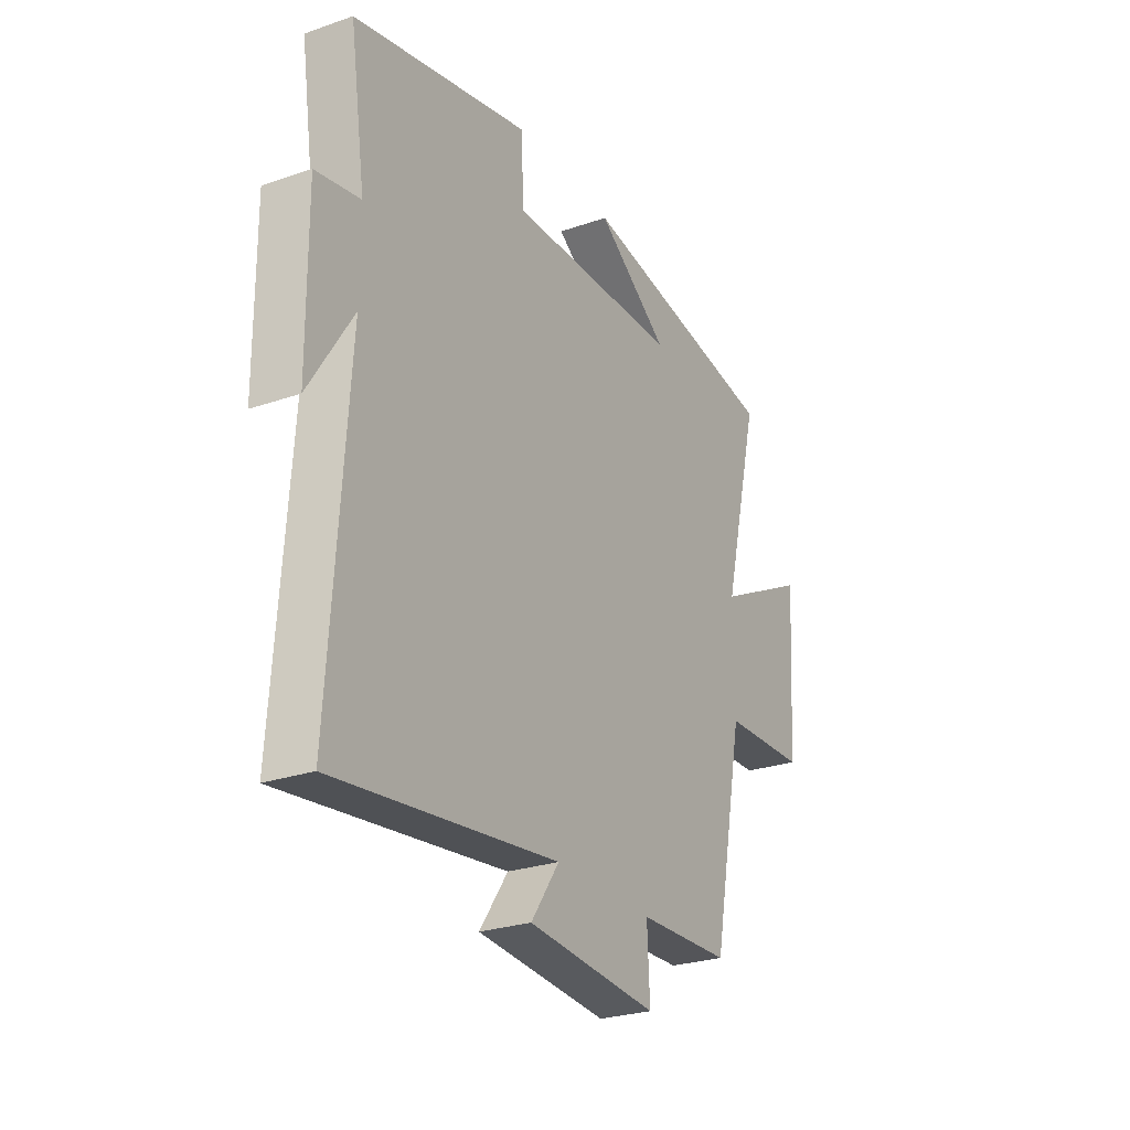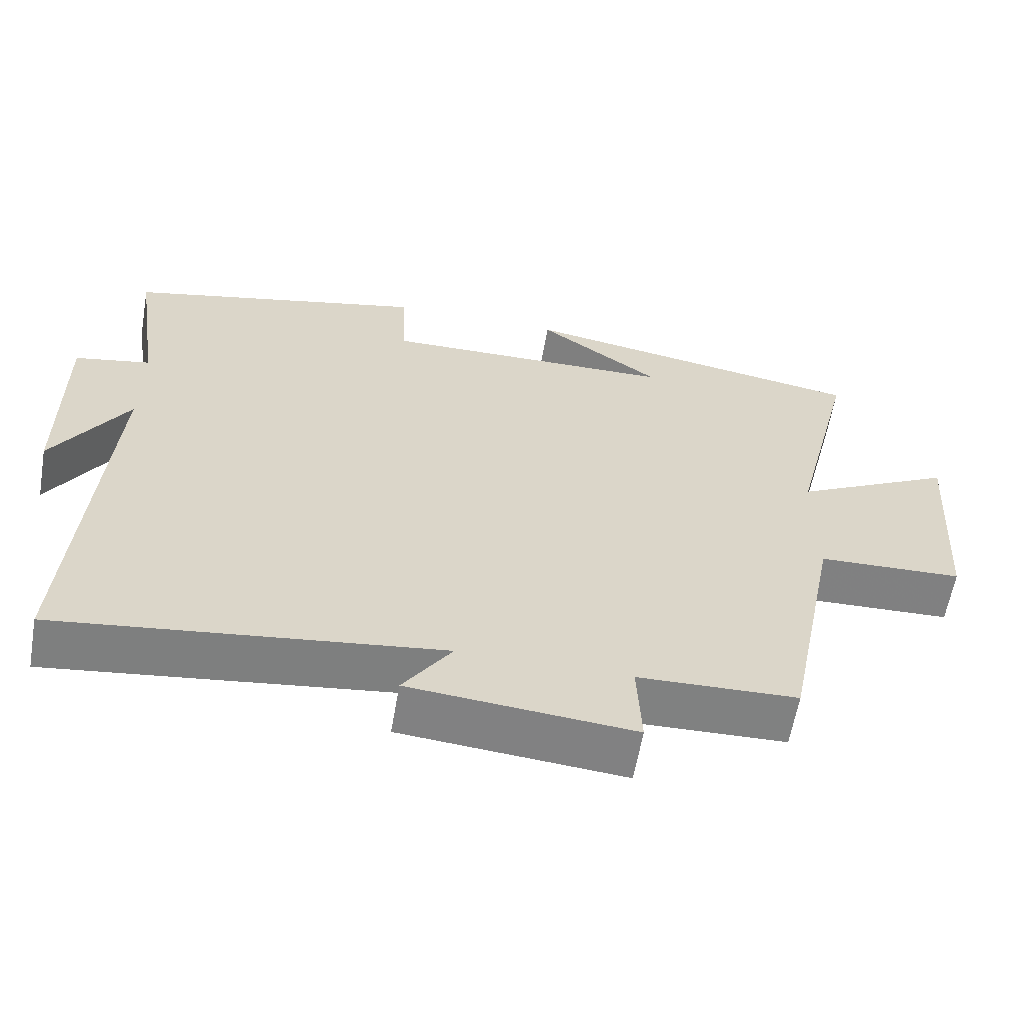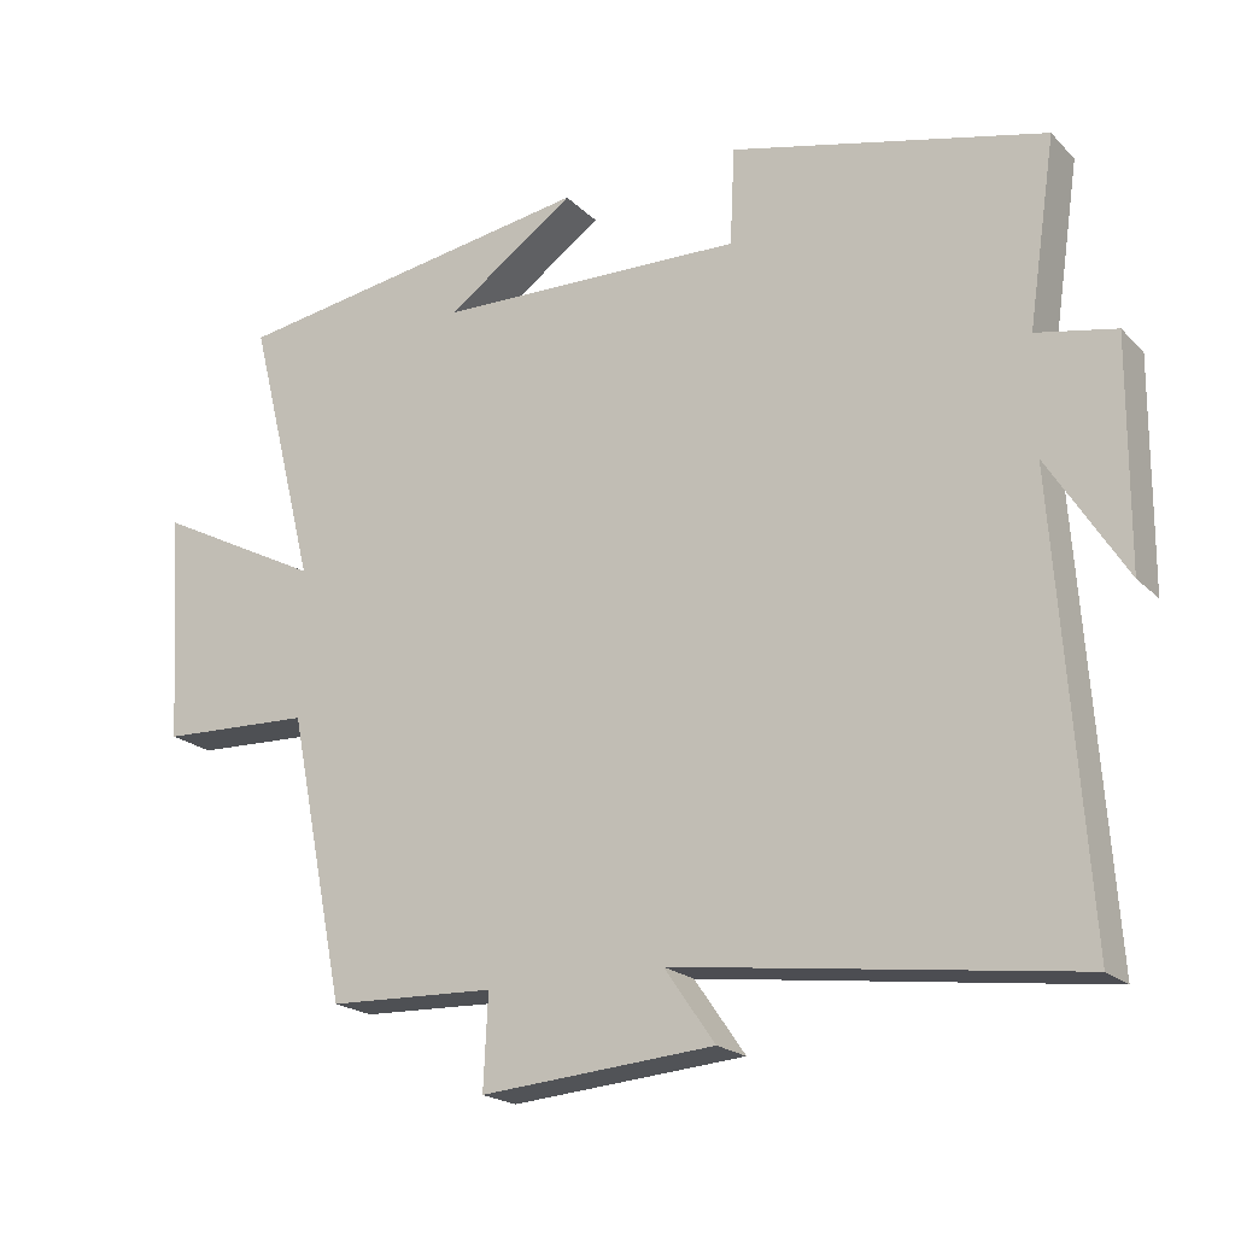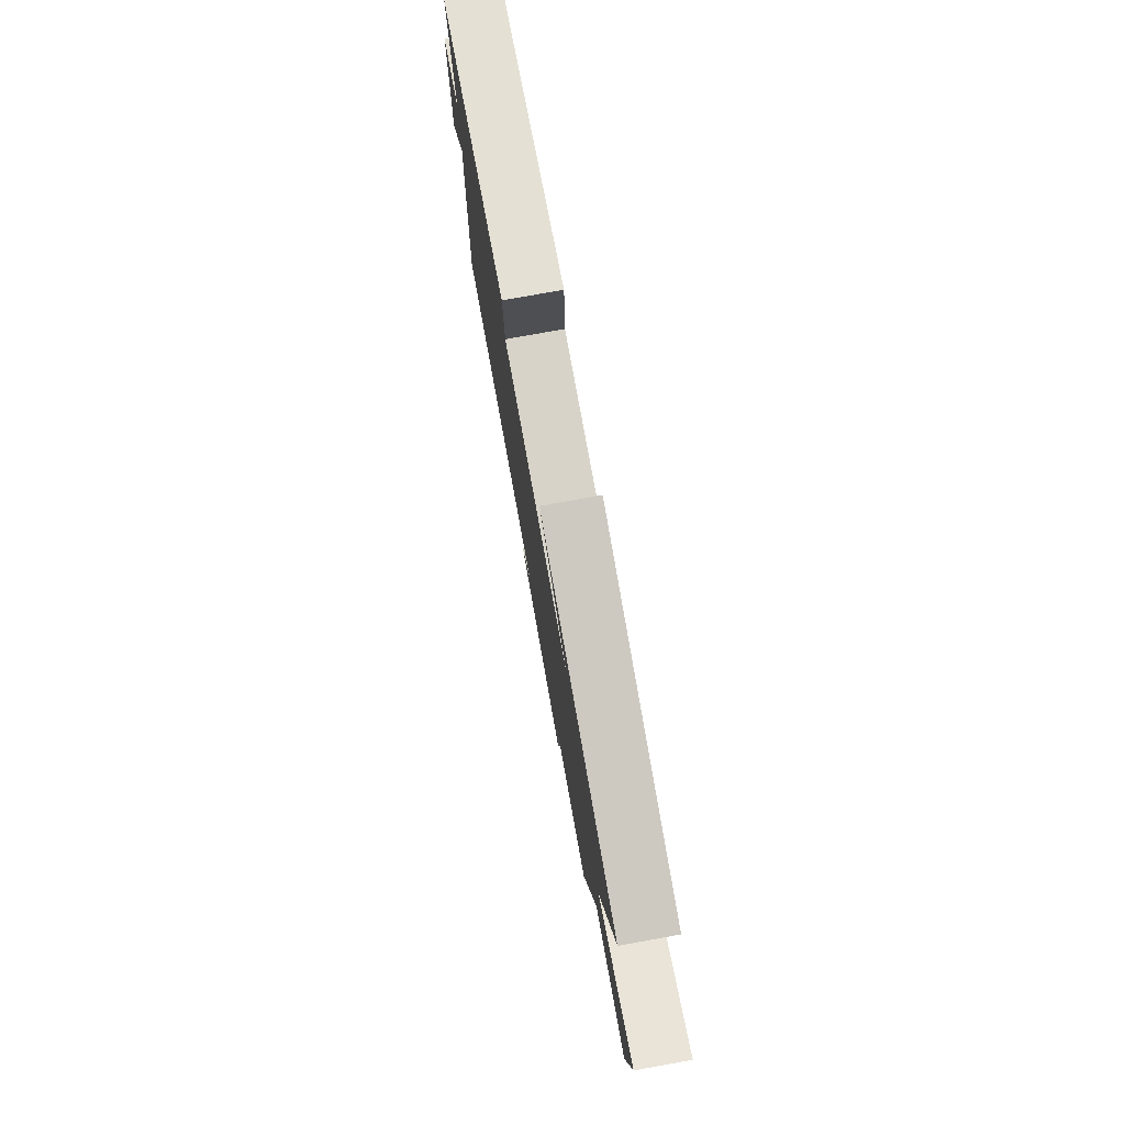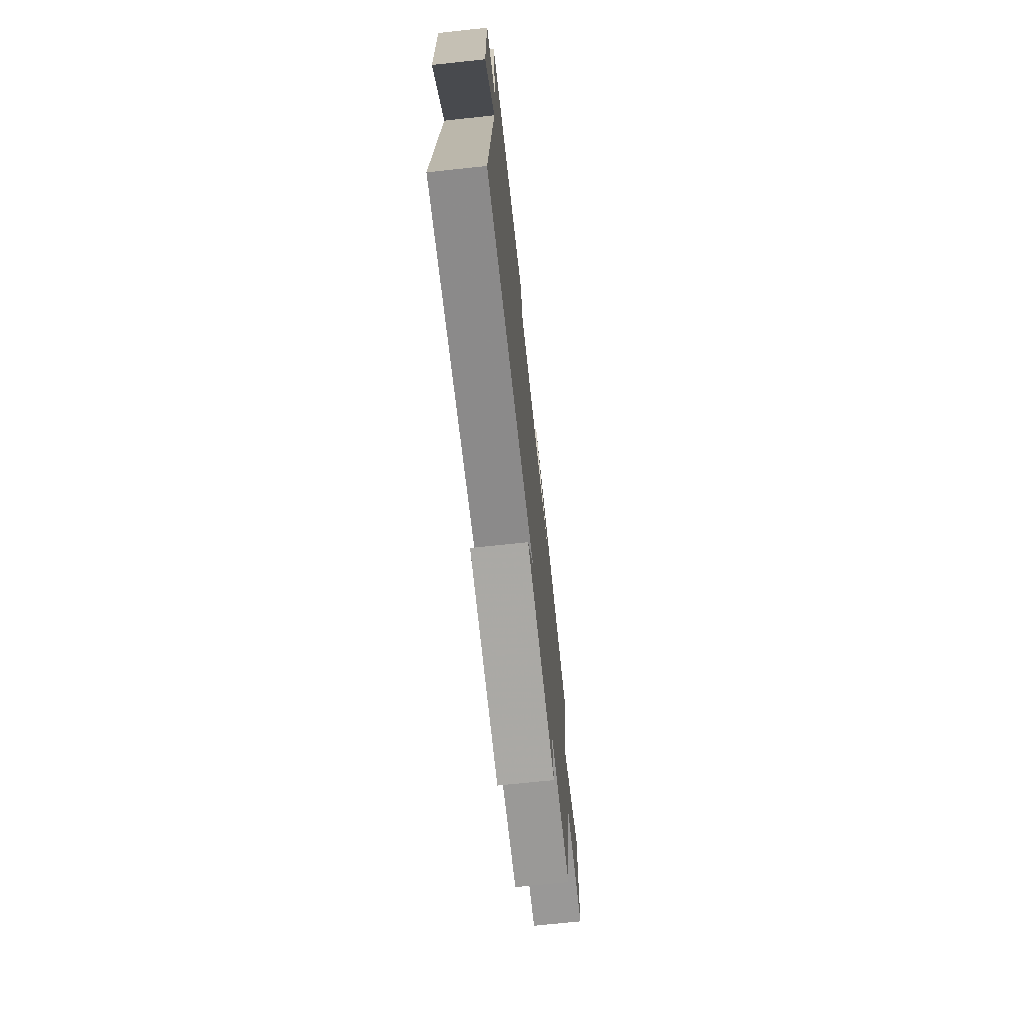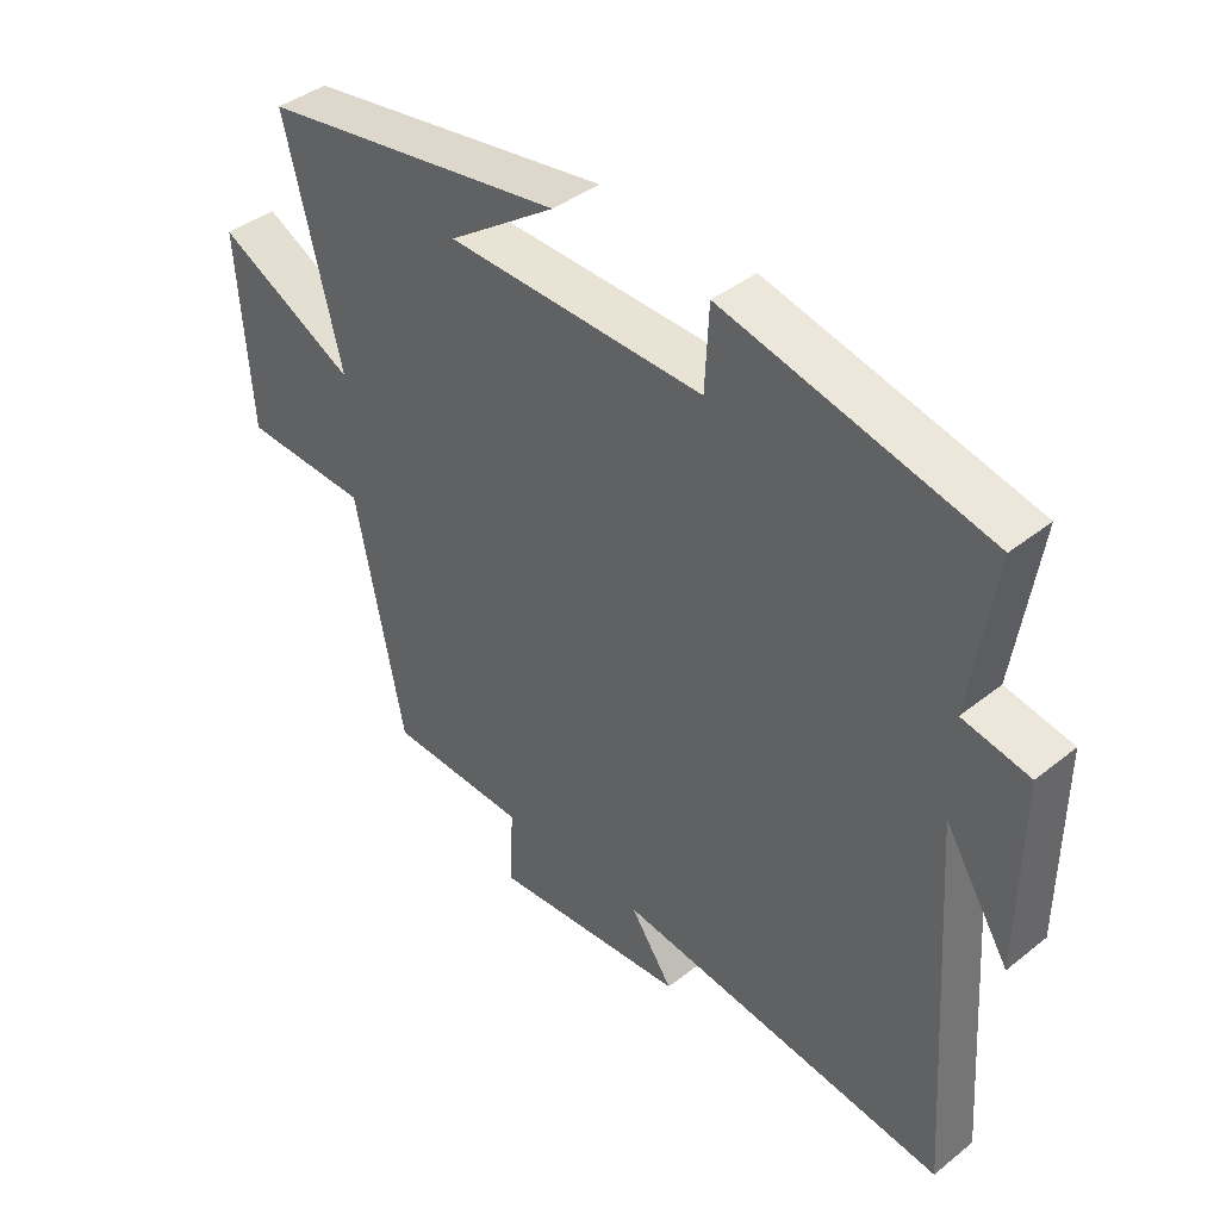
<metadata>
{"format":"obj","ext":"obj","renderer":"f3d","projection":"perspective","resolution":1024,"background":"white","views":[{"elev":-26.4,"azim":118.6,"up":"+Z"},{"elev":-60.4,"azim":170.2,"up":"+Z"},{"elev":-19.9,"azim":30.6,"up":"+Z"},{"elev":77.8,"azim":-100.2,"up":"+Z"},{"elev":-70.7,"azim":96.1,"up":"+Z"},{"elev":41.0,"azim":46.0,"up":"+Z"}]}
</metadata>
<code>
v -0.587 0.07 0.422
v -0.11 0.07 0.5
v -0.278 0.07 0.382
v 0.122 0.07 0.374
v 0.128 0.07 0.5
v 0.536 0.07 0.405
v 0.5 0.07 0.163
v 0.603 0.07 0.143
v 0.601 0.07 -0.149
v 0.5 0.07 0.011
v 0.54 0.07 -0.565
v 0.023 0.07 -0.5
v 0.089 0.07 -0.595
v -0.215 0.07 -0.621
v -0.209 0.07 -0.5
v -0.426 0.07 -0.493
v -0.5 0.07 -0.123
v -0.697 0.07 -0.116
v -0.717 0.07 0.184
v -0.5 0.07 0.073
v -0.587 0 0.422
v -0.11 0 0.5
v -0.278 0 0.382
v 0.122 0 0.374
v 0.128 0 0.5
v 0.536 0 0.405
v 0.5 0 0.163
v 0.603 0 0.143
v 0.601 0 -0.149
v 0.5 0 0.011
v 0.54 0 -0.565
v 0.023 0 -0.5
v 0.089 0 -0.595
v -0.215 0 -0.621
v -0.209 0 -0.5
v -0.426 0 -0.493
v -0.5 0 -0.123
v -0.697 0 -0.116
v -0.717 0 0.184
v -0.5 0 0.073
f 17 18 19 20
f 15 16 17 20
f 15 20 1
f 12 13 14 15
f 12 15 1
f 10 11 12 1
f 7 8 9 10
f 7 10 1
f 4 5 6 7
f 3 4 7
f 3 7 1
f 1 2 3
f 40 39 38 37
f 40 37 36 35
f 21 40 35
f 35 34 33 32
f 21 35 32
f 21 32 31 30
f 30 29 28 27
f 21 30 27
f 27 26 25 24
f 27 24 23
f 21 27 23
f 23 22 21
f 1 21 22 2
f 2 22 23 3
f 3 23 24 4
f 4 24 25 5
f 5 25 26 6
f 6 26 27 7
f 7 27 28 8
f 8 28 29 9
f 9 29 30 10
f 10 30 31 11
f 11 31 32 12
f 12 32 33 13
f 13 33 34 14
f 14 34 35 15
f 15 35 36 16
f 16 36 37 17
f 17 37 38 18
f 18 38 39 19
f 19 39 40 20
f 20 40 21 1

</code>
